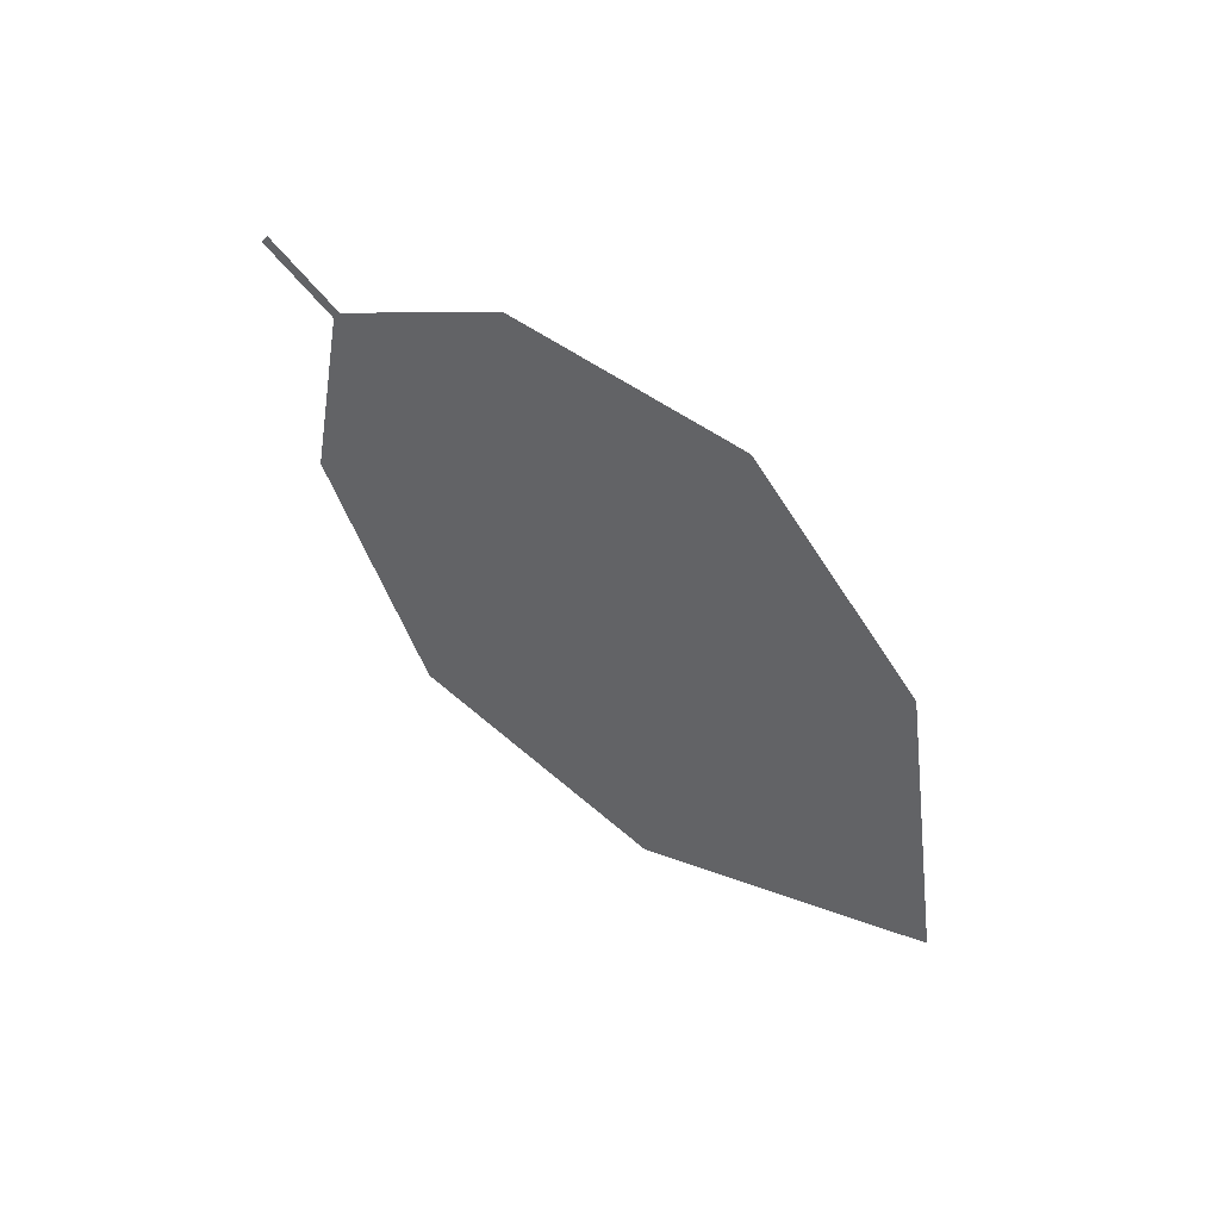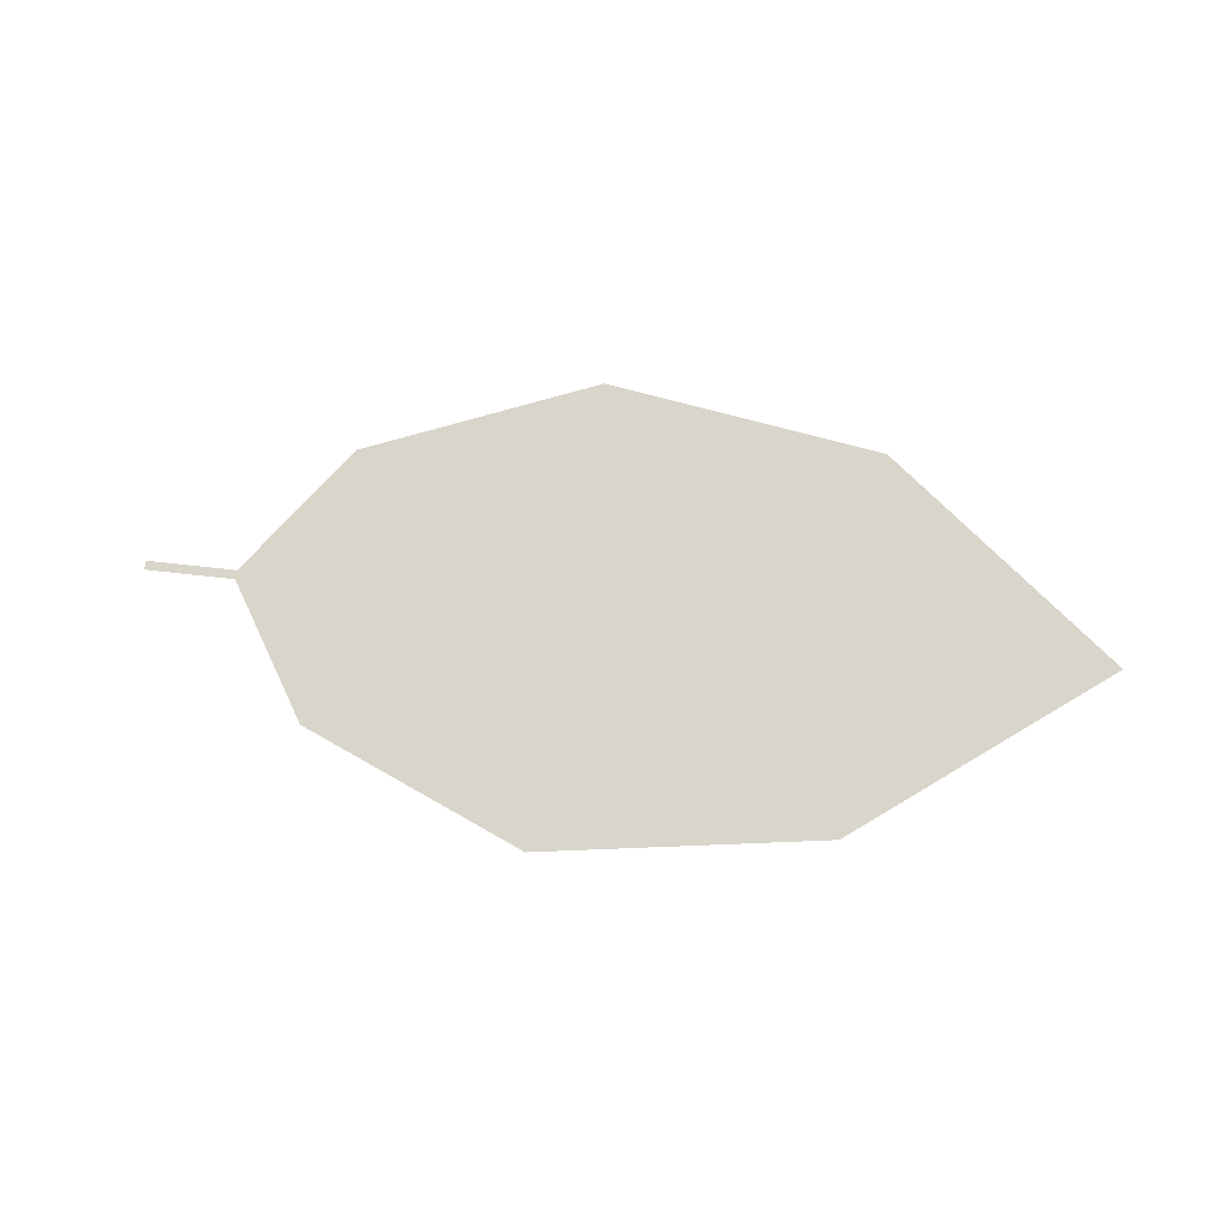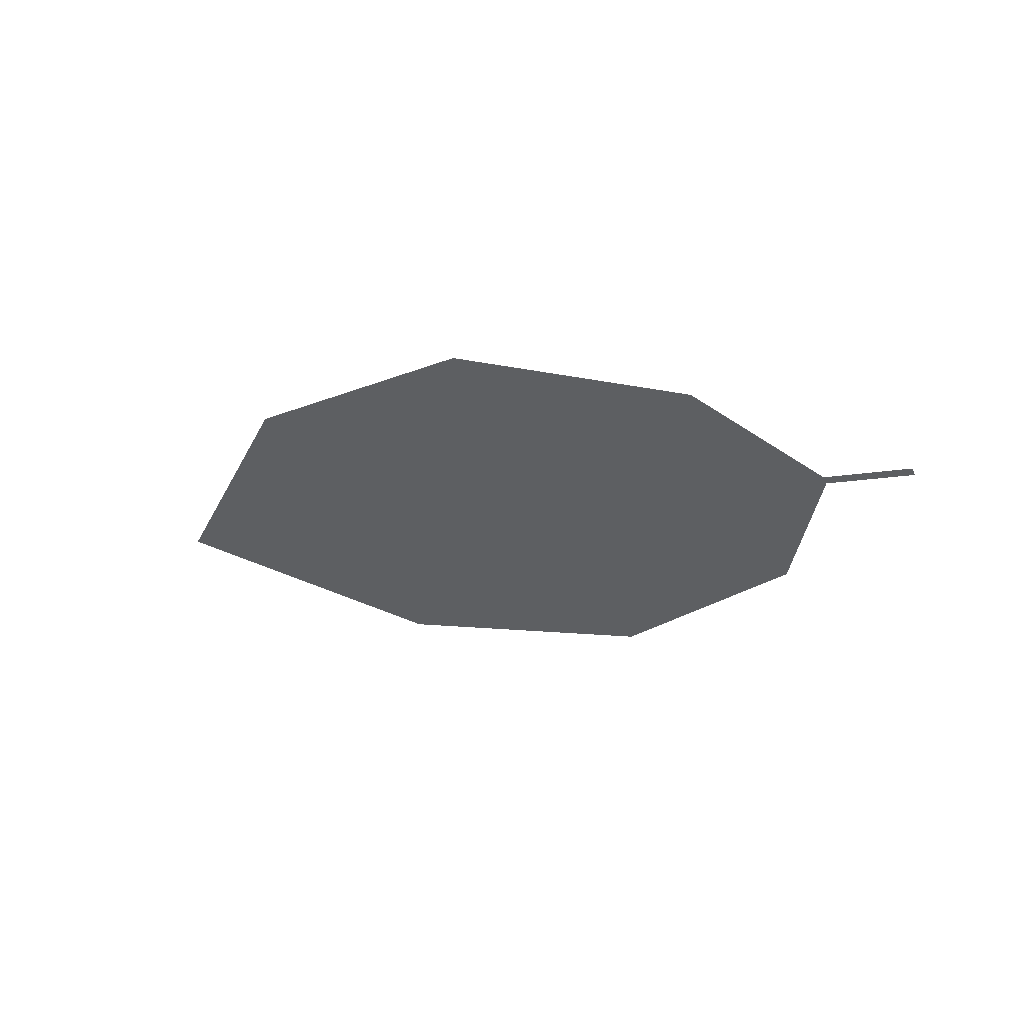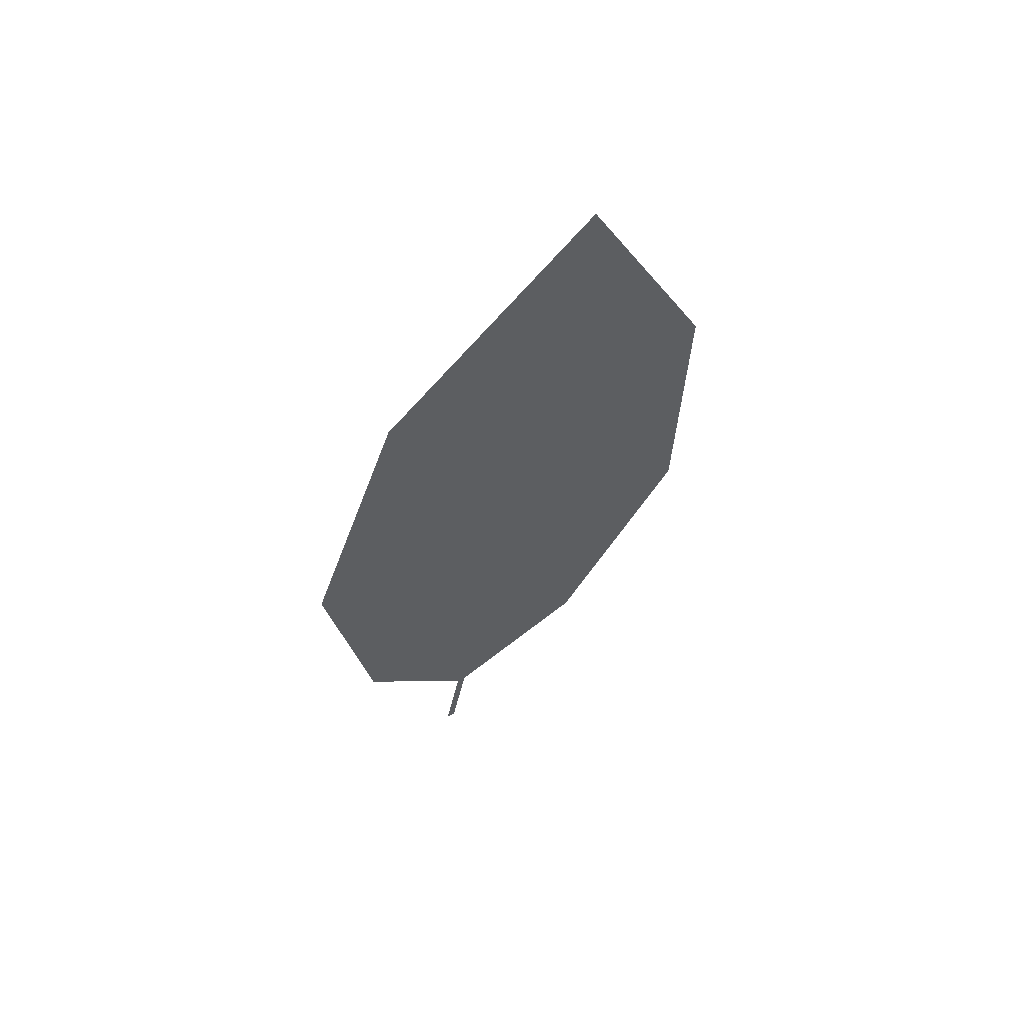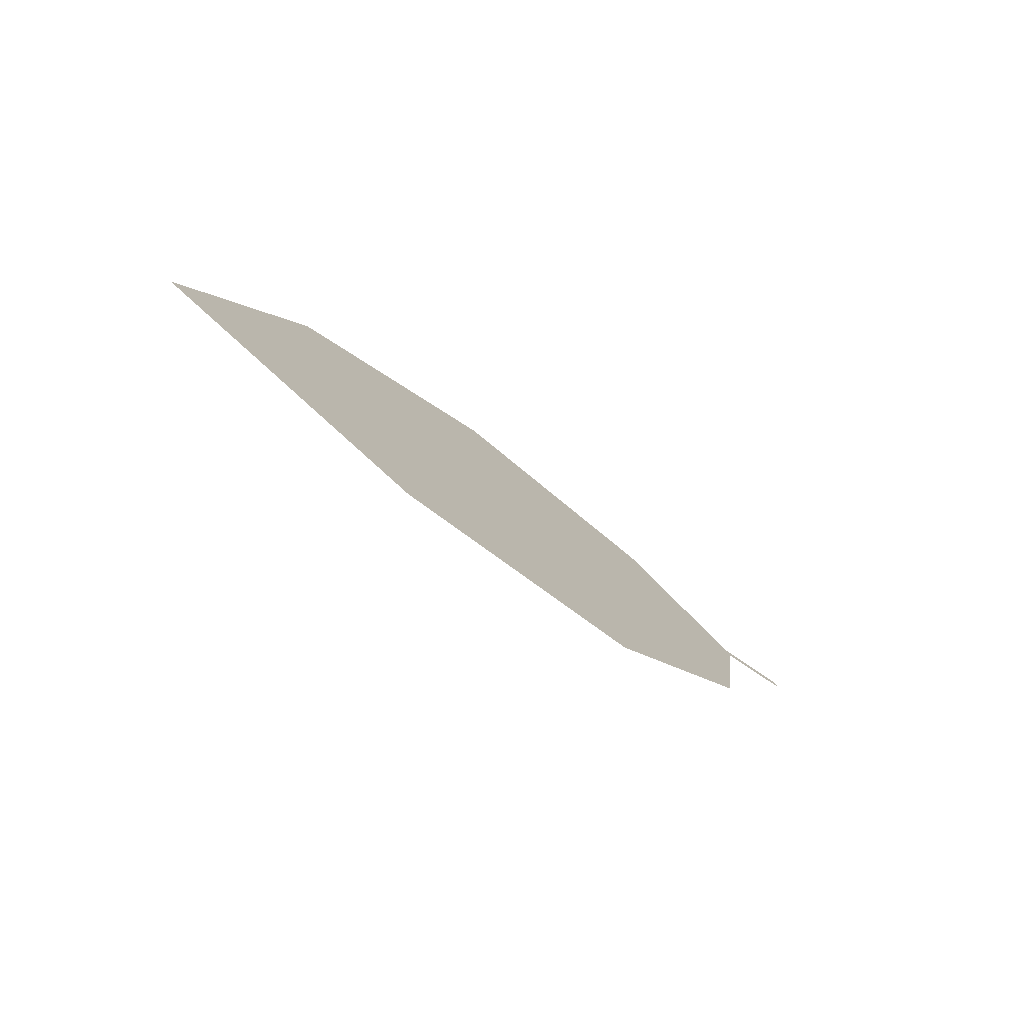
<metadata>
{"format":"obj","ext":"obj","renderer":"f3d","projection":"perspective","resolution":1024,"background":"white","views":[{"elev":-76.5,"azim":-50.6,"up":"+Y"},{"elev":42.2,"azim":8.7,"up":"+Y"},{"elev":-13.3,"azim":-151.2,"up":"+Y"},{"elev":-34.1,"azim":77.5,"up":"+Y"},{"elev":-35.0,"azim":135.5,"up":"+Z"}]}
</metadata>
<code>
o Leaves.098_leaves.098
v 0.01694 0.09423 2.225
v 0.03191 0.0948 2.226
v 0.01697 0.09498 2.224
v 0.03195 0.09556 2.225
v 0.1299 0.114 2.204
v 0.04739 0.107 2.207
v 0.08514 0.116 2.195
v 0.1286 0.08385 2.256
v 0.1667 0.1003 2.232
v 0.08352 0.07837 2.26
v 0.04641 0.08446 2.246
f 1 2 4 3
f 8 5 4 2
f 5 7 6 4
f 8 9 5
f 2 11 10 8

</code>
